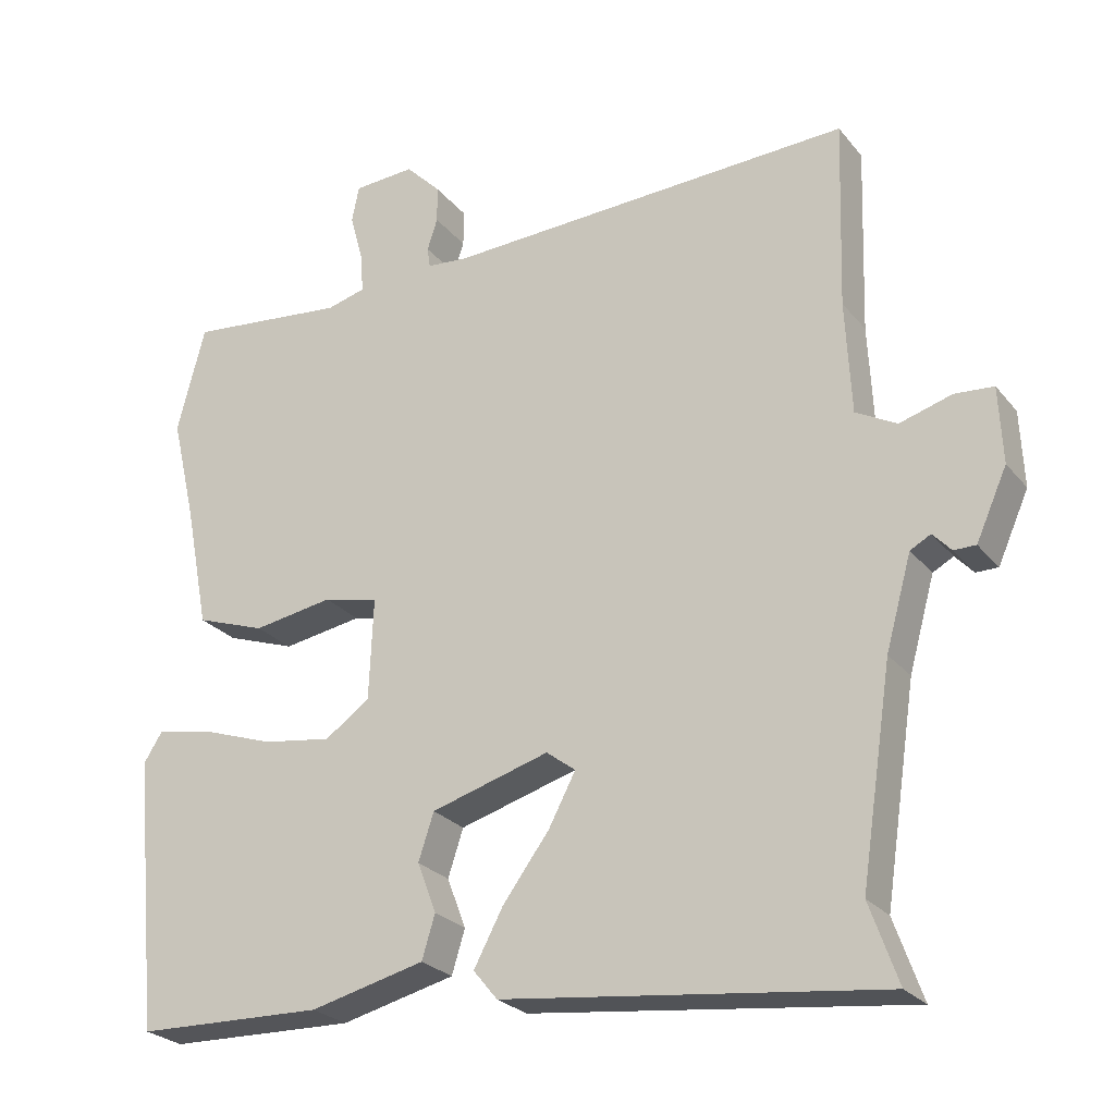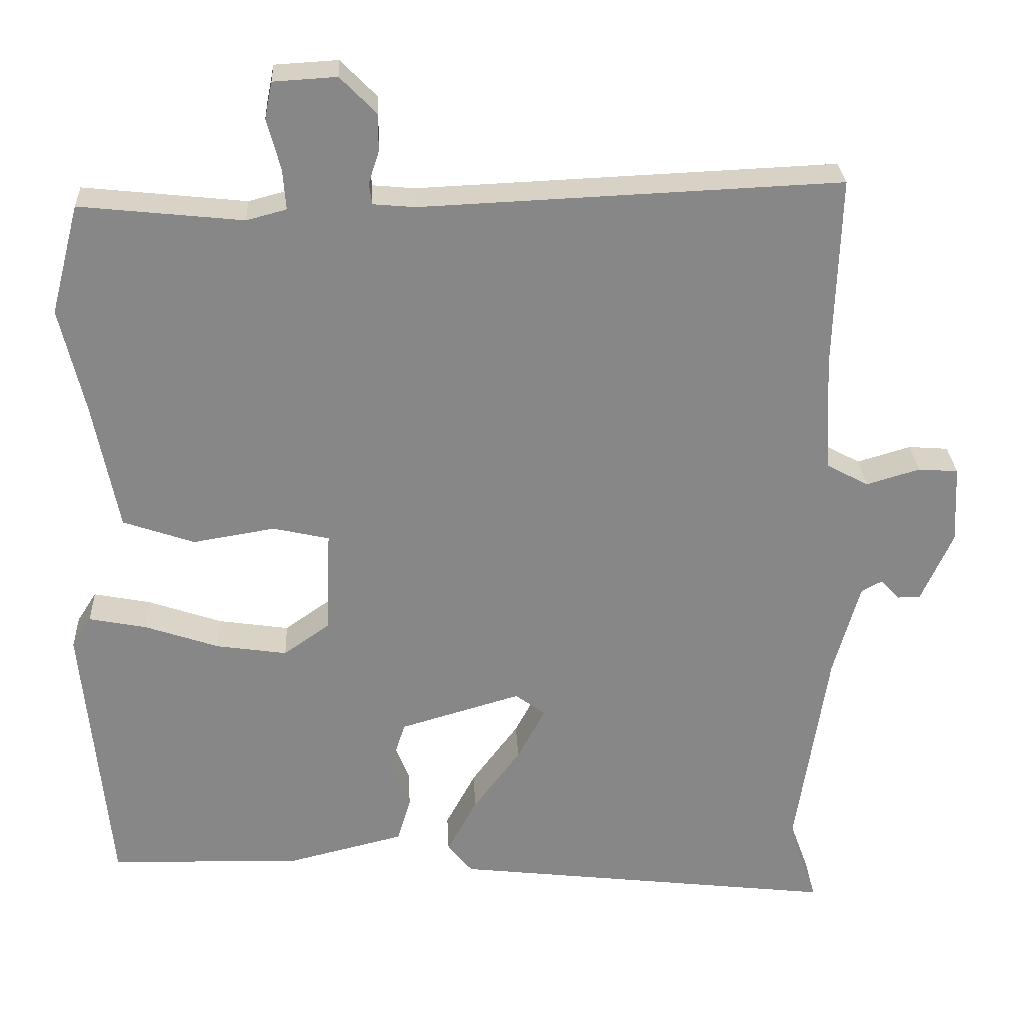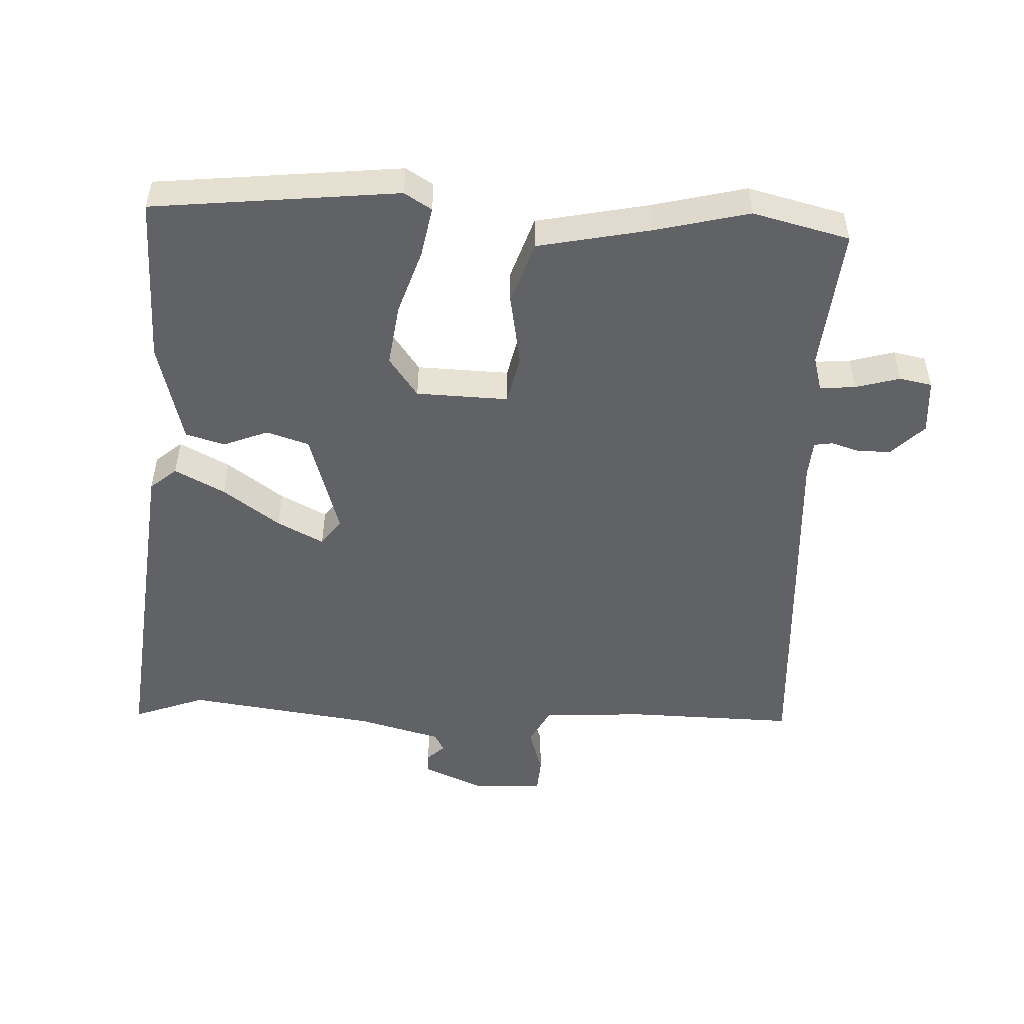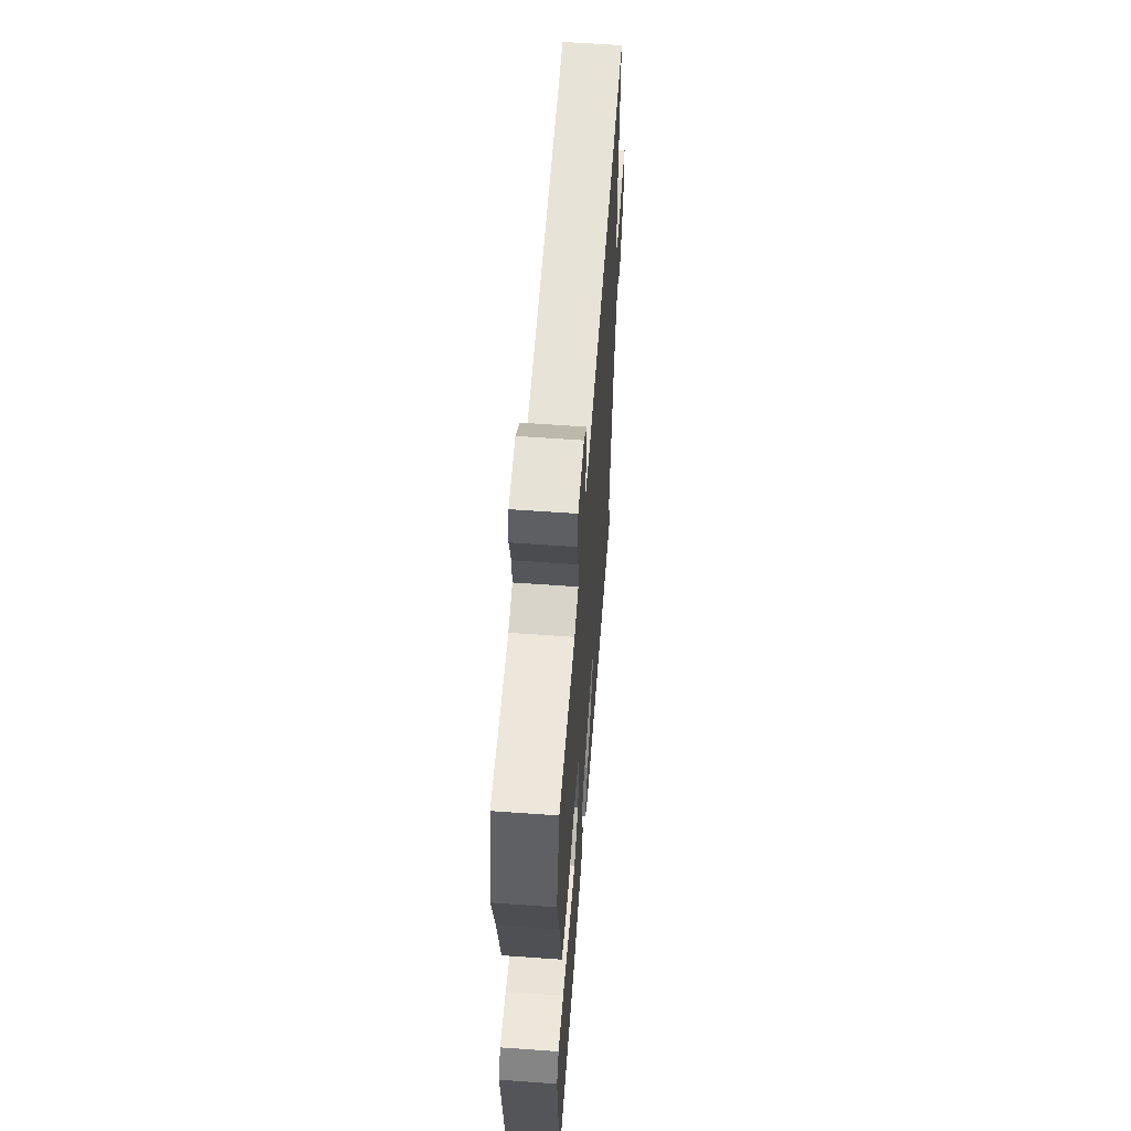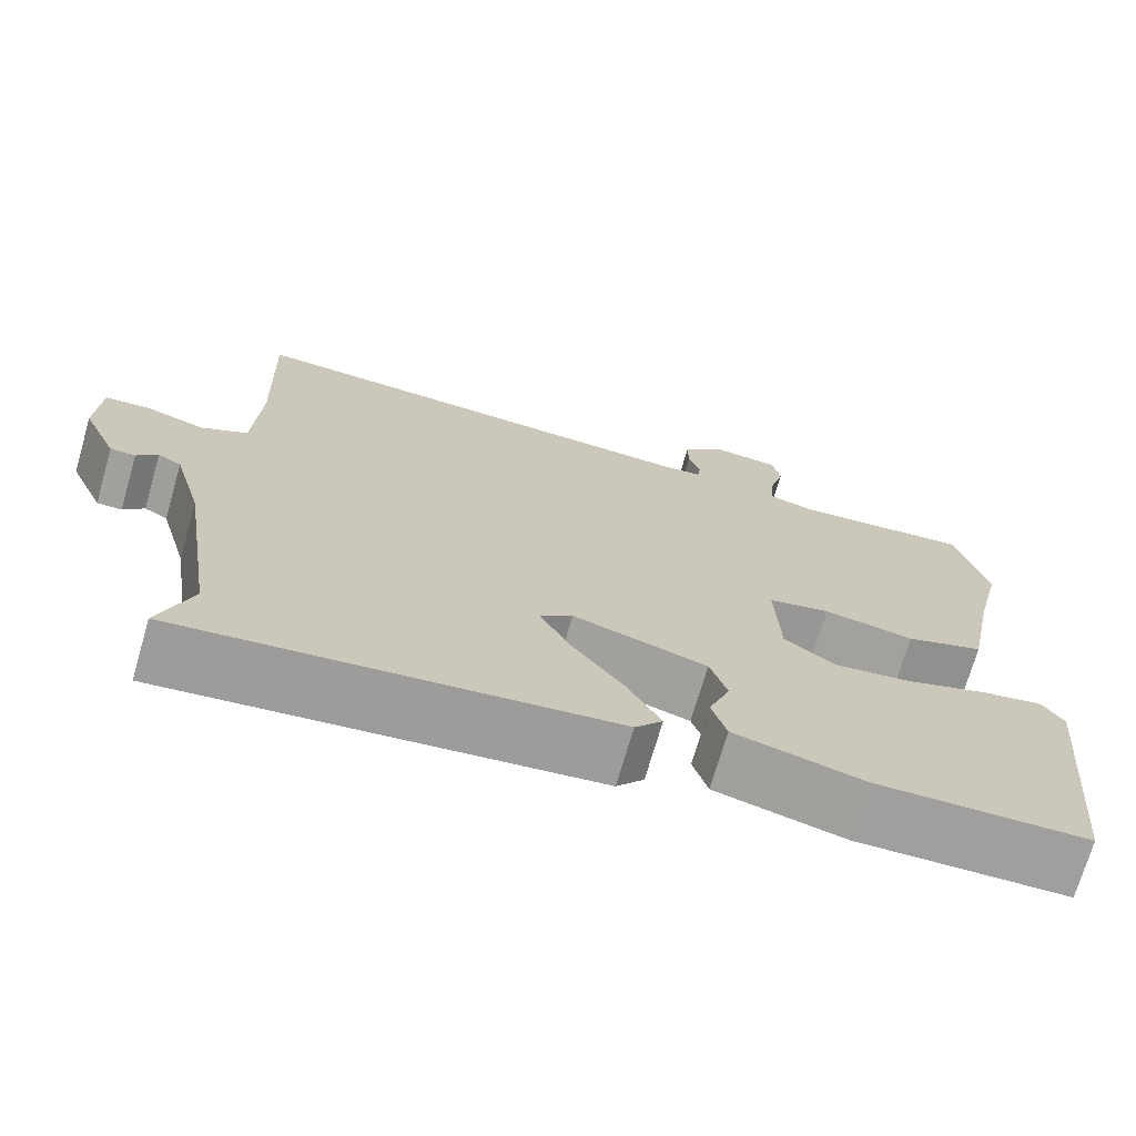
<metadata>
{"format":"obj","ext":"obj","renderer":"f3d","projection":"perspective","resolution":1024,"background":"white","views":[{"elev":-25.3,"azim":29.5,"up":"+Z"},{"elev":27.7,"azim":-2.8,"up":"+Z"},{"elev":-50.5,"azim":-91.9,"up":"+Y"},{"elev":60.1,"azim":-85.8,"up":"+Z"},{"elev":-71.6,"azim":163.9,"up":"+Z"}]}
</metadata>
<code>
v -0.527 0.07 0.397
v -0.489 0.07 0.543
v -0.272 0.07 0.52
v -0.219 0.07 0.534
v -0.223 0.07 0.588
v -0.241 0.07 0.655
v -0.231 0.07 0.704
v -0.147 0.07 0.709
v -0.099 0.07 0.66
v -0.099 0.07 0.61
v -0.113 0.07 0.567
v -0.109 0.07 0.539
v -0.053 0.07 0.534
v 0.504 0.07 0.558
v 0.496 0.07 0.302
v 0.504 0.07 0.148
v 0.56 0.07 0.118
v 0.631 0.07 0.139
v 0.684 0.07 0.135
v 0.689 0.07 0.031
v 0.647 0.07 -0.063
v 0.617 0.07 -0.063
v 0.592 0.07 -0.036
v 0.564 0.07 -0.051
v 0.529 0.07 -0.176
v 0.486 0.07 -0.462
v 0.525 0.07 -0.571
v 0.01 0.07 -0.51
v -0.023 0.07 -0.47
v 0.017 0.07 -0.395
v 0.08 0.07 -0.31
v 0.117 0.07 -0.24
v 0.077 0.07 -0.21
v -0.084 0.07 -0.257
v -0.105 0.07 -0.321
v -0.079 0.07 -0.389
v -0.097 0.07 -0.448
v -0.253 0.07 -0.486
v -0.509 0.07 -0.479
v -0.544 0.07 -0.107
v -0.518 0.07 -0.066
v -0.442 0.07 -0.081
v -0.343 0.07 -0.115
v -0.249 0.07 -0.129
v -0.188 0.07 -0.086
v -0.182 0.07 0.053
v -0.257 0.07 0.07
v -0.366 0.07 0.052
v -0.461 0.07 0.085
v -0.494 0.07 0.256
v -0.527 0 0.397
v -0.489 0 0.543
v -0.272 0 0.52
v -0.219 0 0.534
v -0.223 0 0.588
v -0.241 0 0.655
v -0.231 0 0.704
v -0.147 0 0.709
v -0.099 0 0.66
v -0.099 0 0.61
v -0.113 0 0.567
v -0.109 0 0.539
v -0.053 0 0.534
v 0.504 0 0.558
v 0.496 0 0.302
v 0.504 0 0.148
v 0.56 0 0.118
v 0.631 0 0.139
v 0.684 0 0.135
v 0.689 0 0.031
v 0.647 0 -0.063
v 0.617 0 -0.063
v 0.592 0 -0.036
v 0.564 0 -0.051
v 0.529 0 -0.176
v 0.486 0 -0.462
v 0.525 0 -0.571
v 0.01 0 -0.51
v -0.023 0 -0.47
v 0.017 0 -0.395
v 0.08 0 -0.31
v 0.117 0 -0.24
v 0.077 0 -0.21
v -0.084 0 -0.257
v -0.105 0 -0.321
v -0.079 0 -0.389
v -0.097 0 -0.448
v -0.253 0 -0.486
v -0.509 0 -0.479
v -0.544 0 -0.107
v -0.518 0 -0.066
v -0.442 0 -0.081
v -0.343 0 -0.115
v -0.249 0 -0.129
v -0.188 0 -0.086
v -0.182 0 0.053
v -0.257 0 0.07
v -0.366 0 0.052
v -0.461 0 0.085
v -0.494 0 0.256
f 47 48 49 50
f 46 47 50 1
f 40 41 42 43
f 40 43 44
f 39 40 44
f 38 39 44 45
f 35 36 37 38
f 34 35 38 45
f 28 29 30 31
f 26 27 28 31
f 25 26 31 32
f 24 25 32 33
f 20 21 22 23
f 17 18 19 20
f 16 17 20 23
f 13 14 15
f 12 13 15 16
f 8 9 10 11
f 8 11 12
f 5 6 7 8
f 4 5 8 12
f 3 4 12 16
f 46 1 2 3
f 33 34 45 46
f 23 24 33 46
f 3 16 23 46
f 100 99 98 97
f 51 100 97 96
f 93 92 91 90
f 94 93 90
f 94 90 89
f 95 94 89 88
f 88 87 86 85
f 95 88 85 84
f 81 80 79 78
f 81 78 77 76
f 82 81 76 75
f 83 82 75 74
f 73 72 71 70
f 70 69 68 67
f 73 70 67 66
f 65 64 63
f 66 65 63 62
f 61 60 59 58
f 62 61 58
f 58 57 56 55
f 62 58 55 54
f 66 62 54 53
f 53 52 51 96
f 96 95 84 83
f 96 83 74 73
f 96 73 66 53
f 1 51 52 2
f 2 52 53 3
f 3 53 54 4
f 4 54 55 5
f 5 55 56 6
f 6 56 57 7
f 7 57 58 8
f 8 58 59 9
f 9 59 60 10
f 10 60 61 11
f 11 61 62 12
f 12 62 63 13
f 13 63 64 14
f 14 64 65 15
f 15 65 66 16
f 16 66 67 17
f 17 67 68 18
f 18 68 69 19
f 19 69 70 20
f 20 70 71 21
f 21 71 72 22
f 22 72 73 23
f 23 73 74 24
f 24 74 75 25
f 25 75 76 26
f 26 76 77 27
f 27 77 78 28
f 28 78 79 29
f 29 79 80 30
f 30 80 81 31
f 31 81 82 32
f 32 82 83 33
f 33 83 84 34
f 34 84 85 35
f 35 85 86 36
f 36 86 87 37
f 37 87 88 38
f 38 88 89 39
f 39 89 90 40
f 40 90 91 41
f 41 91 92 42
f 42 92 93 43
f 43 93 94 44
f 44 94 95 45
f 45 95 96 46
f 46 96 97 47
f 47 97 98 48
f 48 98 99 49
f 49 99 100 50
f 50 100 51 1

</code>
